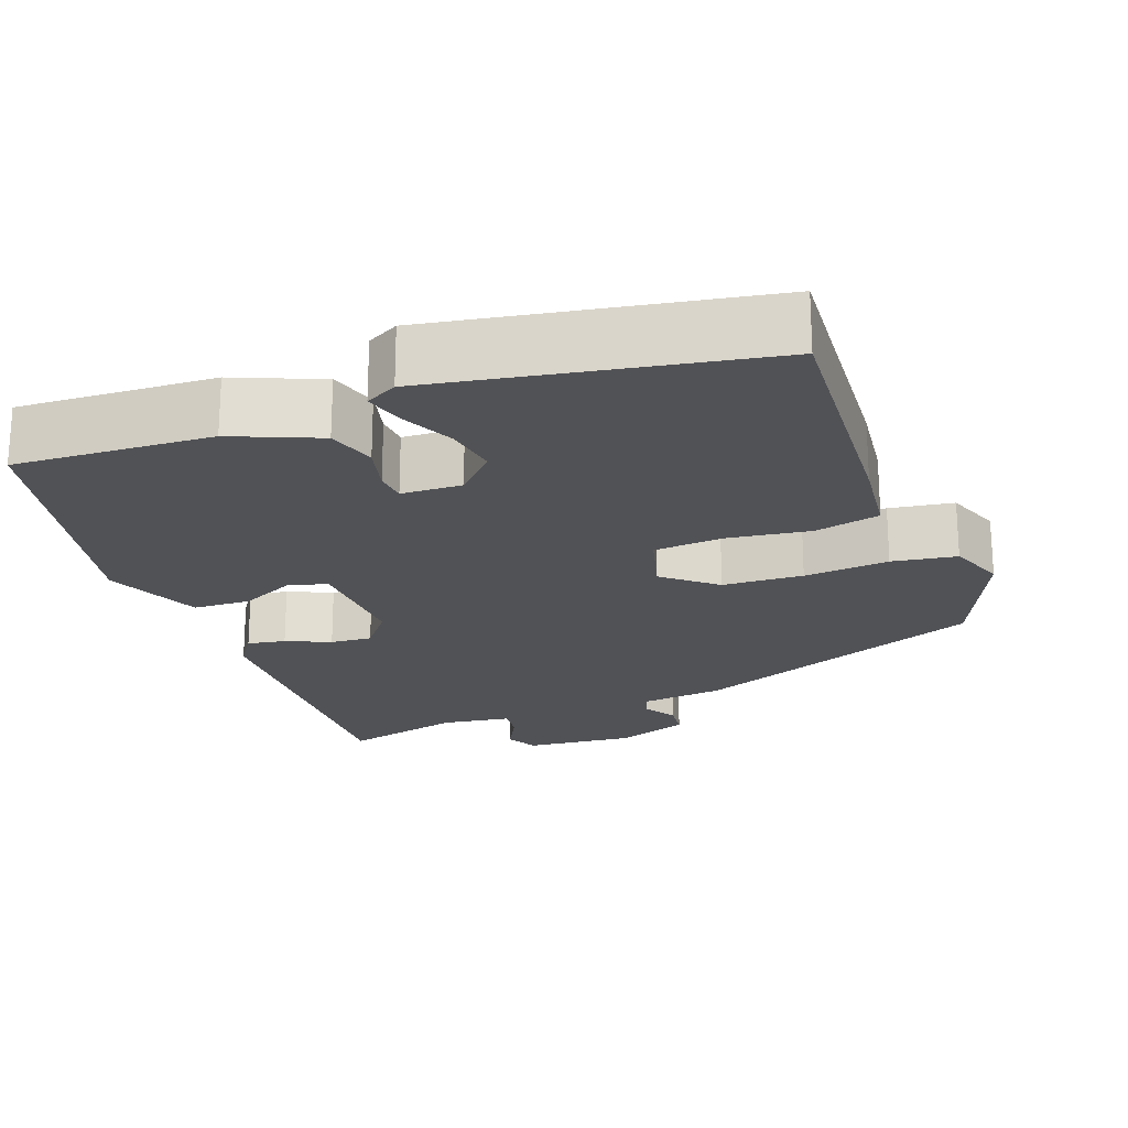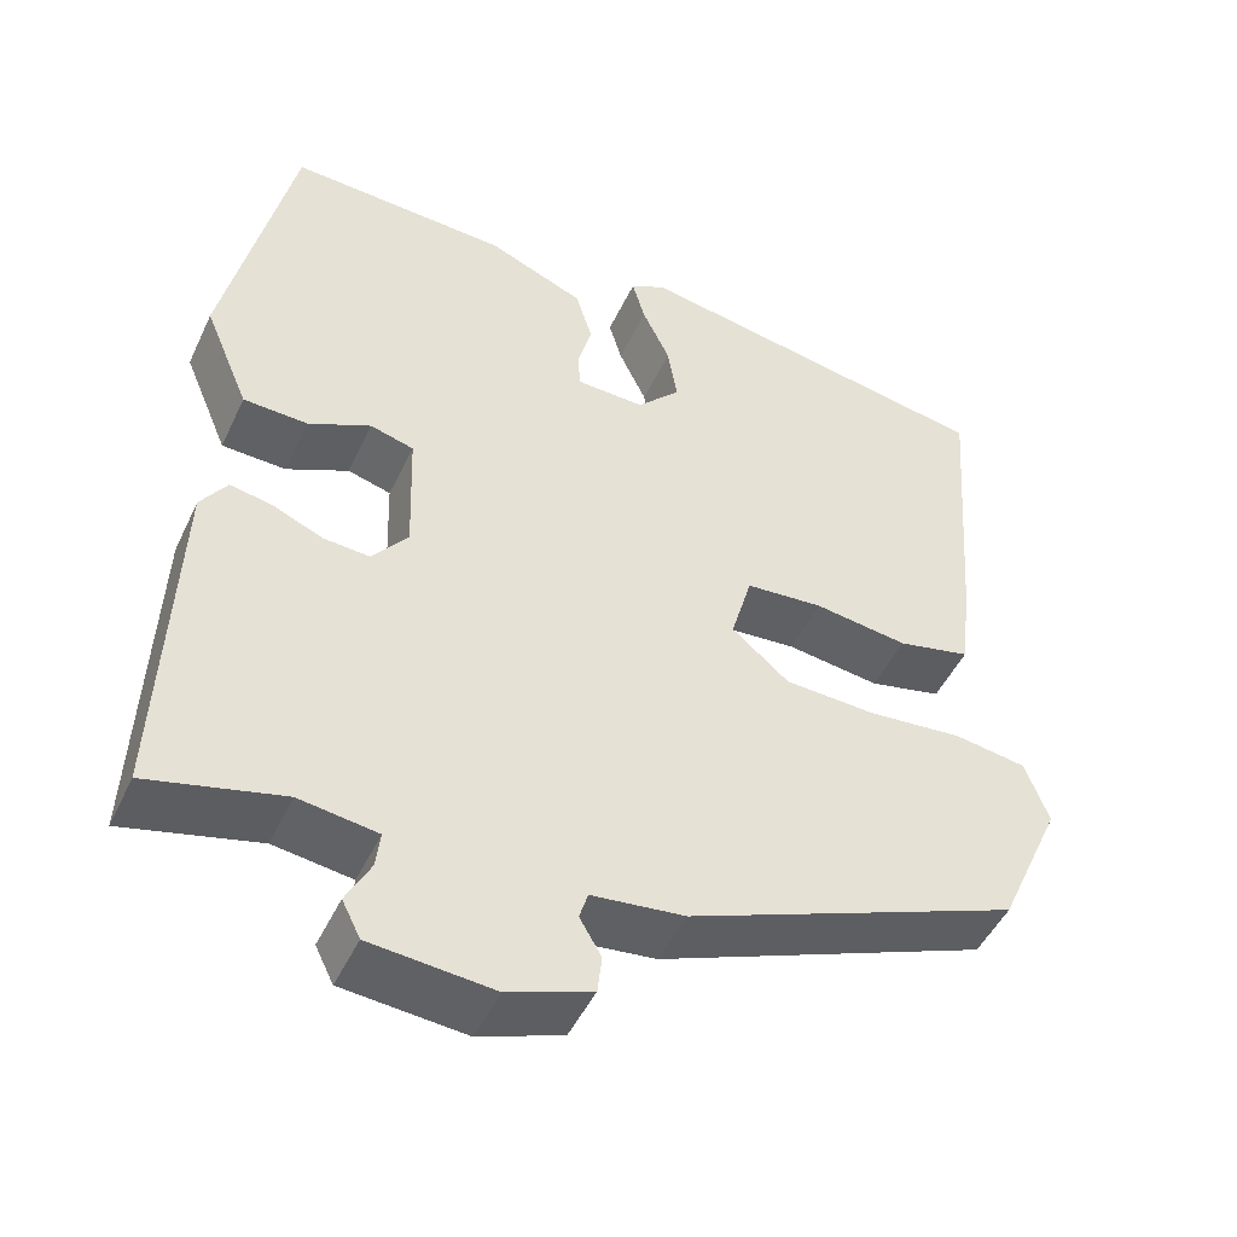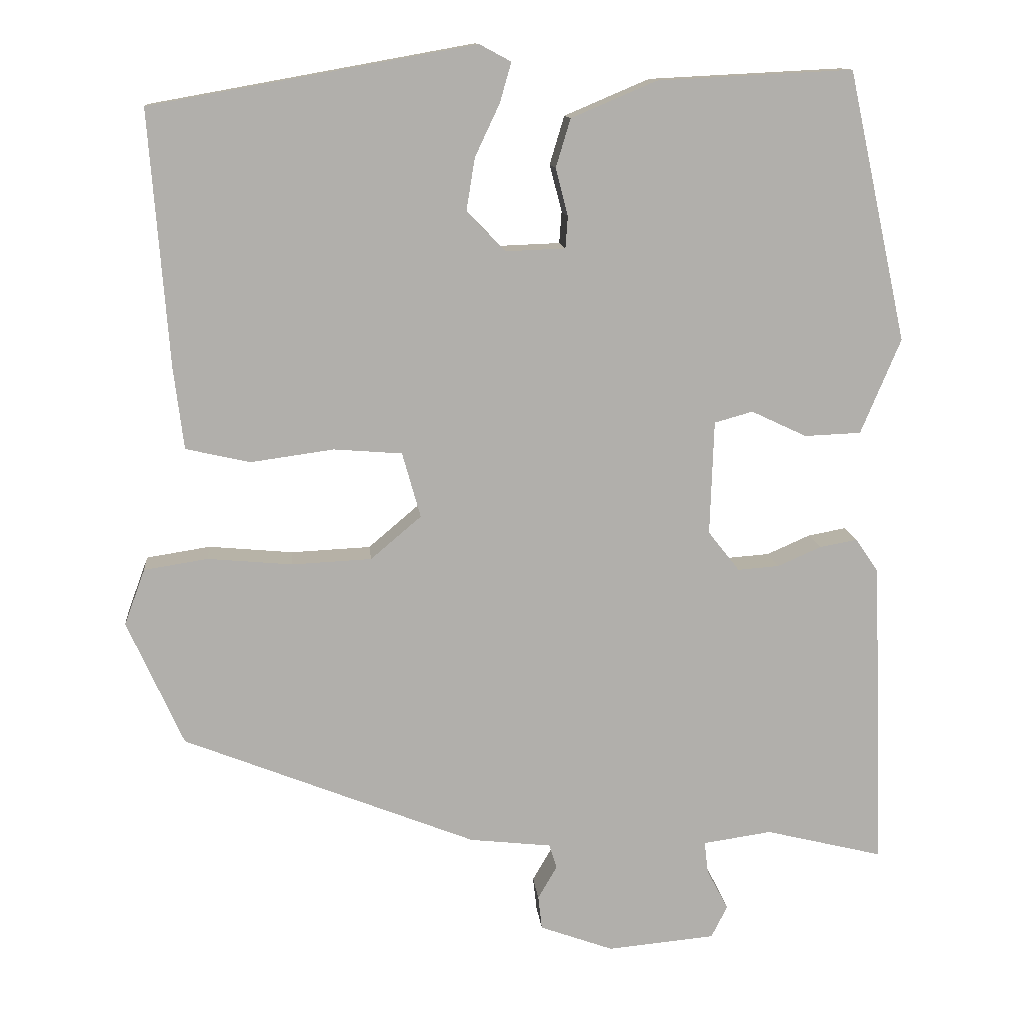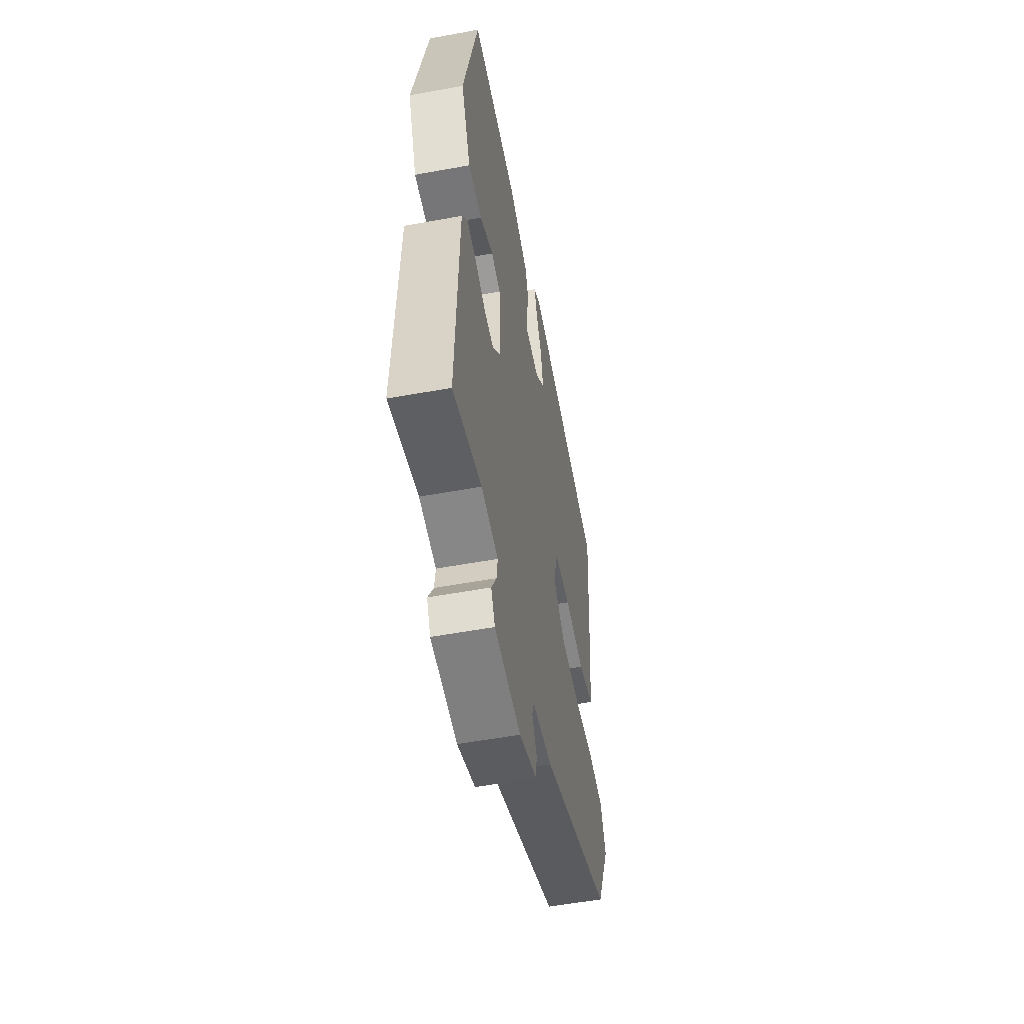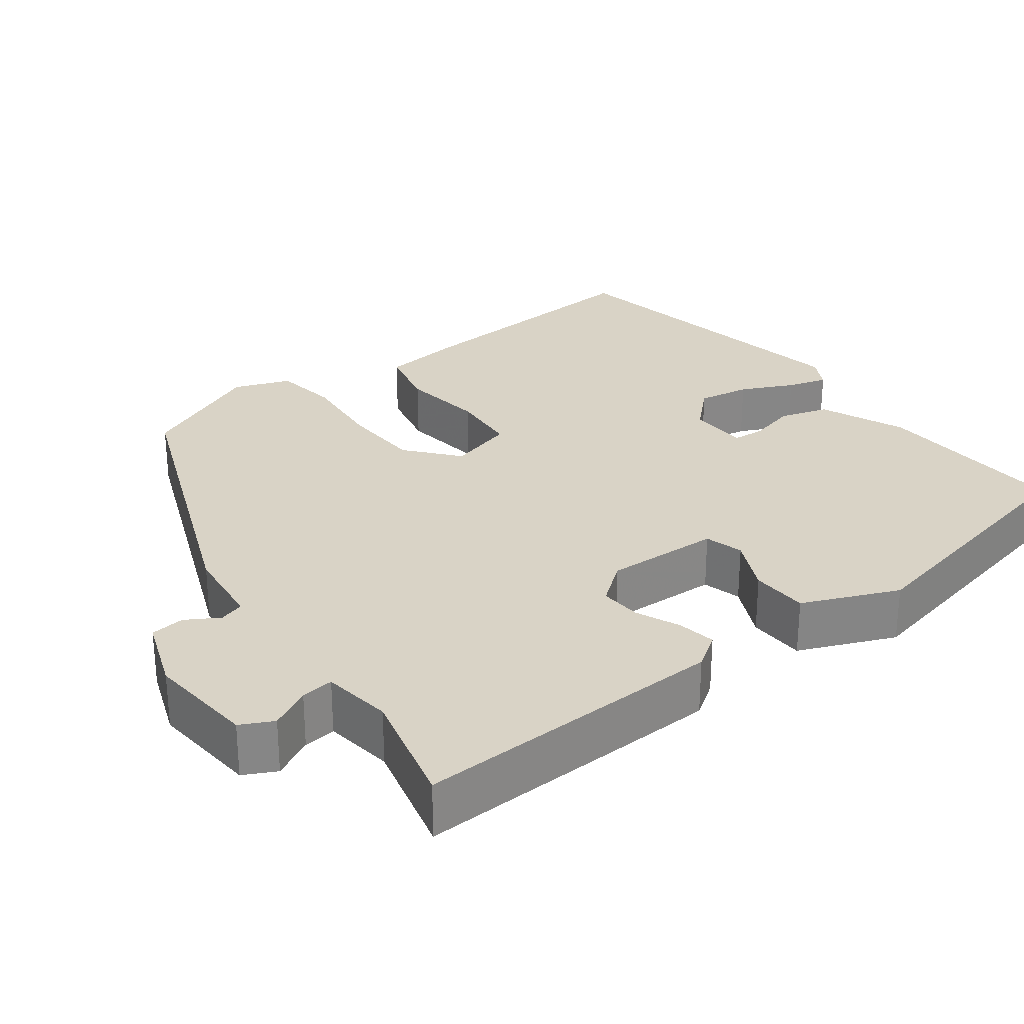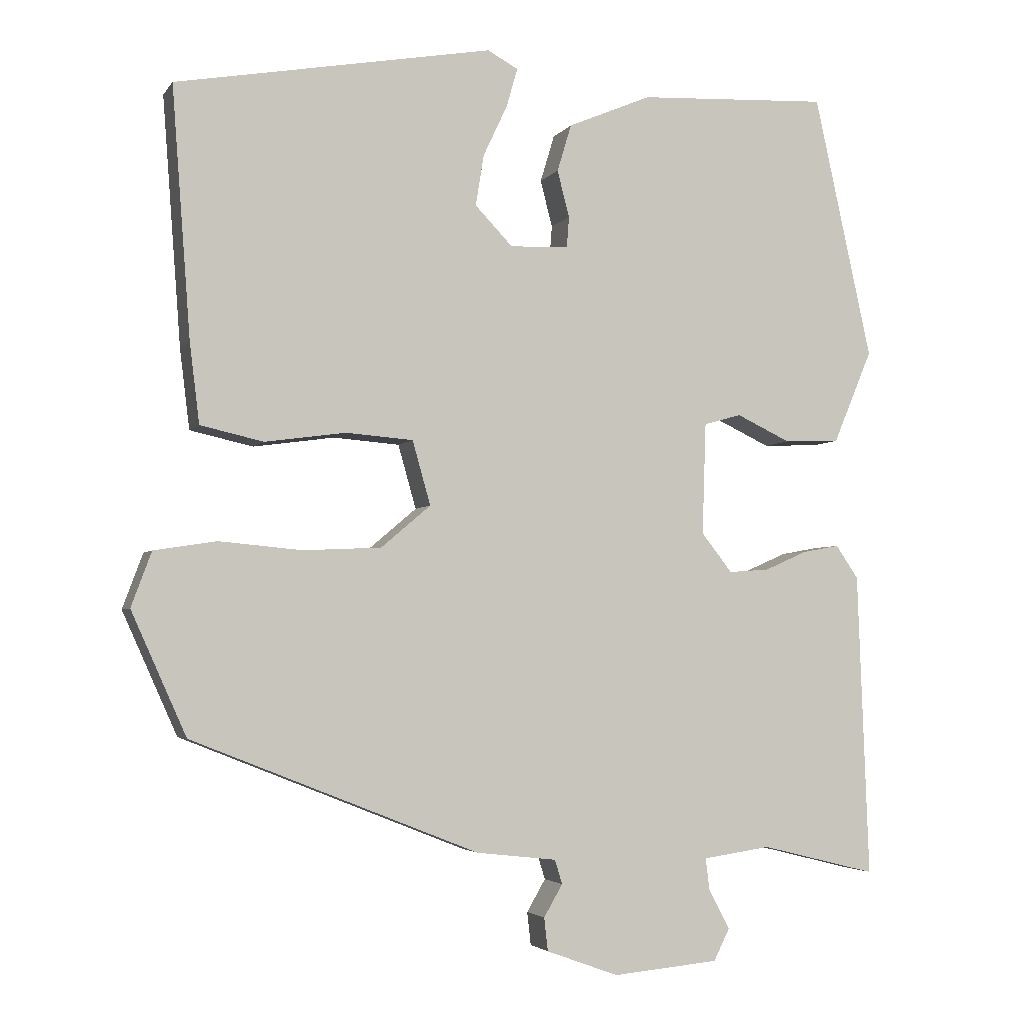
<metadata>
{"format":"obj","ext":"obj","renderer":"f3d","projection":"perspective","resolution":1024,"background":"white","views":[{"elev":-21.3,"azim":20.6,"up":"+Y"},{"elev":-48.1,"azim":-24.5,"up":"+Z"},{"elev":12.3,"azim":174.6,"up":"+Z"},{"elev":-54.7,"azim":-79.0,"up":"+Z"},{"elev":28.3,"azim":-126.8,"up":"+Y"},{"elev":-3.6,"azim":161.8,"up":"+Z"}]}
</metadata>
<code>
v 0.493 0.07 0.472
v 0.468 0.07 0.14
v 0.455 0.07 0.034
v 0.371 0.07 0.015
v 0.263 0.07 0.03
v 0.174 0.07 0.023
v 0.15 0.07 -0.062
v 0.216 0.07 -0.118
v 0.32 0.07 -0.123
v 0.43 0.07 -0.113
v 0.513 0.07 -0.126
v 0.54 0.07 -0.199
v 0.467 0.07 -0.362
v 0.085 0.07 -0.514
v -0.022 0.07 -0.526
v -0.032 0.07 -0.558
v -0.007 0.07 -0.601
v -0.012 0.07 -0.645
v -0.108 0.07 -0.68
v -0.249 0.07 -0.667
v -0.27 0.07 -0.625
v -0.242 0.07 -0.572
v -0.237 0.07 -0.53
v -0.327 0.07 -0.517
v -0.481 0.07 -0.555
v -0.466 0.07 -0.15
v -0.436 0.07 -0.106
v -0.387 0.07 -0.115
v -0.33 0.07 -0.14
v -0.276 0.07 -0.144
v -0.235 0.07 -0.092
v -0.24 0.07 0.057
v -0.29 0.07 0.071
v -0.362 0.07 0.037
v -0.436 0.07 0.04
v -0.488 0.07 0.164
v -0.411 0.07 0.515
v -0.157 0.07 0.502
v -0.046 0.07 0.455
v -0.027 0.07 0.392
v -0.043 0.07 0.33
v -0.04 0.07 0.289
v 0.038 0.07 0.286
v 0.088 0.07 0.338
v 0.077 0.07 0.406
v 0.045 0.07 0.474
v 0.03 0.07 0.526
v 0.071 0.07 0.548
v 0.493 0 0.472
v 0.468 0 0.14
v 0.455 0 0.034
v 0.371 0 0.015
v 0.263 0 0.03
v 0.174 0 0.023
v 0.15 0 -0.062
v 0.216 0 -0.118
v 0.32 0 -0.123
v 0.43 0 -0.113
v 0.513 0 -0.126
v 0.54 0 -0.199
v 0.467 0 -0.362
v 0.085 0 -0.514
v -0.022 0 -0.526
v -0.032 0 -0.558
v -0.007 0 -0.601
v -0.012 0 -0.645
v -0.108 0 -0.68
v -0.249 0 -0.667
v -0.27 0 -0.625
v -0.242 0 -0.572
v -0.237 0 -0.53
v -0.327 0 -0.517
v -0.481 0 -0.555
v -0.466 0 -0.15
v -0.436 0 -0.106
v -0.387 0 -0.115
v -0.33 0 -0.14
v -0.276 0 -0.144
v -0.235 0 -0.092
v -0.24 0 0.057
v -0.29 0 0.071
v -0.362 0 0.037
v -0.436 0 0.04
v -0.488 0 0.164
v -0.411 0 0.515
v -0.157 0 0.502
v -0.046 0 0.455
v -0.027 0 0.392
v -0.043 0 0.33
v -0.04 0 0.289
v 0.038 0 0.286
v 0.088 0 0.338
v 0.077 0 0.406
v 0.045 0 0.474
v 0.03 0 0.526
v 0.071 0 0.548
f 45 46 47 48
f 44 45 48 1
f 43 44 1 2
f 42 43 2 3
f 38 39 40 41
f 38 41 42
f 37 38 42
f 36 37 42
f 33 34 35 36
f 32 33 36 42
f 31 32 42
f 26 27 28 29
f 24 25 26 29
f 23 24 29 30
f 19 20 21 22
f 19 22 23
f 16 17 18 19
f 15 16 19 23
f 9 10 11 12
f 8 9 12 13
f 7 8 13 14
f 42 3 4 5
f 42 5 6
f 31 42 6 7
f 15 23 30 31
f 7 14 15 31
f 96 95 94 93
f 49 96 93 92
f 50 49 92 91
f 51 50 91 90
f 89 88 87 86
f 90 89 86
f 90 86 85
f 90 85 84
f 84 83 82 81
f 90 84 81 80
f 90 80 79
f 77 76 75 74
f 77 74 73 72
f 78 77 72 71
f 70 69 68 67
f 71 70 67
f 67 66 65 64
f 71 67 64 63
f 60 59 58 57
f 61 60 57 56
f 62 61 56 55
f 53 52 51 90
f 54 53 90
f 55 54 90 79
f 79 78 71 63
f 79 63 62 55
f 1 49 50 2
f 2 50 51 3
f 3 51 52 4
f 4 52 53 5
f 5 53 54 6
f 6 54 55 7
f 7 55 56 8
f 8 56 57 9
f 9 57 58 10
f 10 58 59 11
f 11 59 60 12
f 12 60 61 13
f 13 61 62 14
f 14 62 63 15
f 15 63 64 16
f 16 64 65 17
f 17 65 66 18
f 18 66 67 19
f 19 67 68 20
f 20 68 69 21
f 21 69 70 22
f 22 70 71 23
f 23 71 72 24
f 24 72 73 25
f 25 73 74 26
f 26 74 75 27
f 27 75 76 28
f 28 76 77 29
f 29 77 78 30
f 30 78 79 31
f 31 79 80 32
f 32 80 81 33
f 33 81 82 34
f 34 82 83 35
f 35 83 84 36
f 36 84 85 37
f 37 85 86 38
f 38 86 87 39
f 39 87 88 40
f 40 88 89 41
f 41 89 90 42
f 42 90 91 43
f 43 91 92 44
f 44 92 93 45
f 45 93 94 46
f 46 94 95 47
f 47 95 96 48
f 48 96 49 1

</code>
